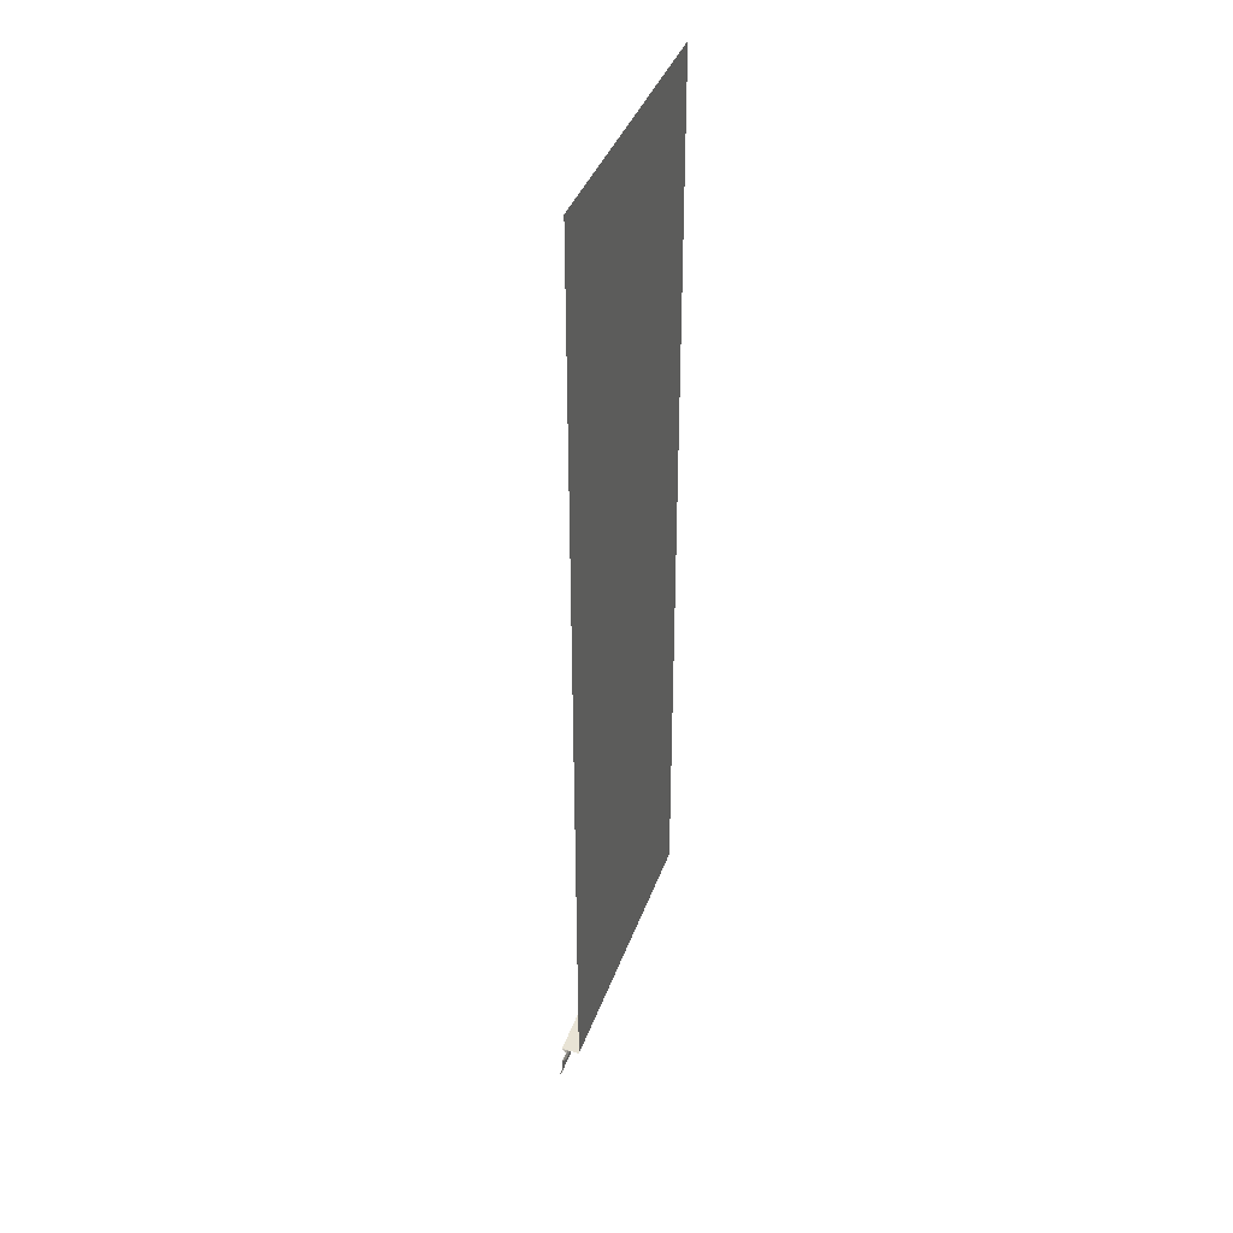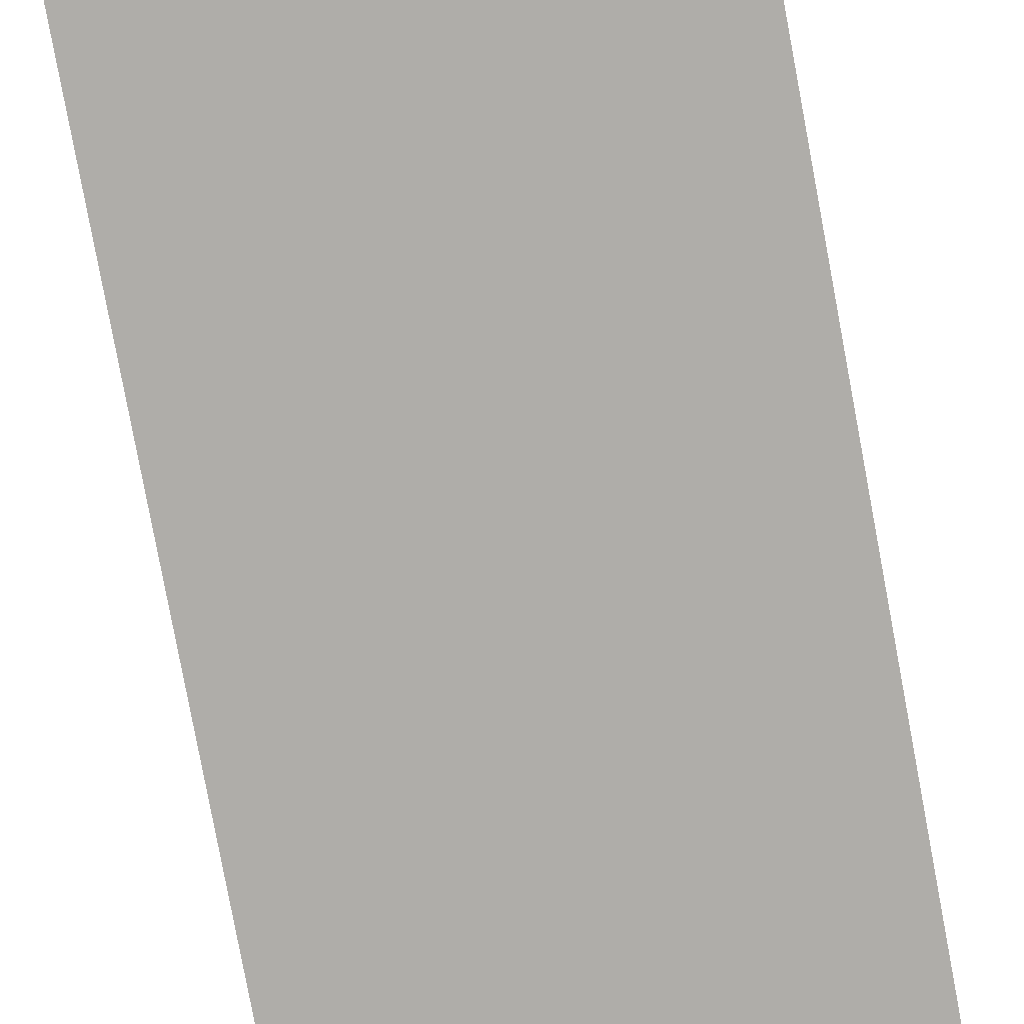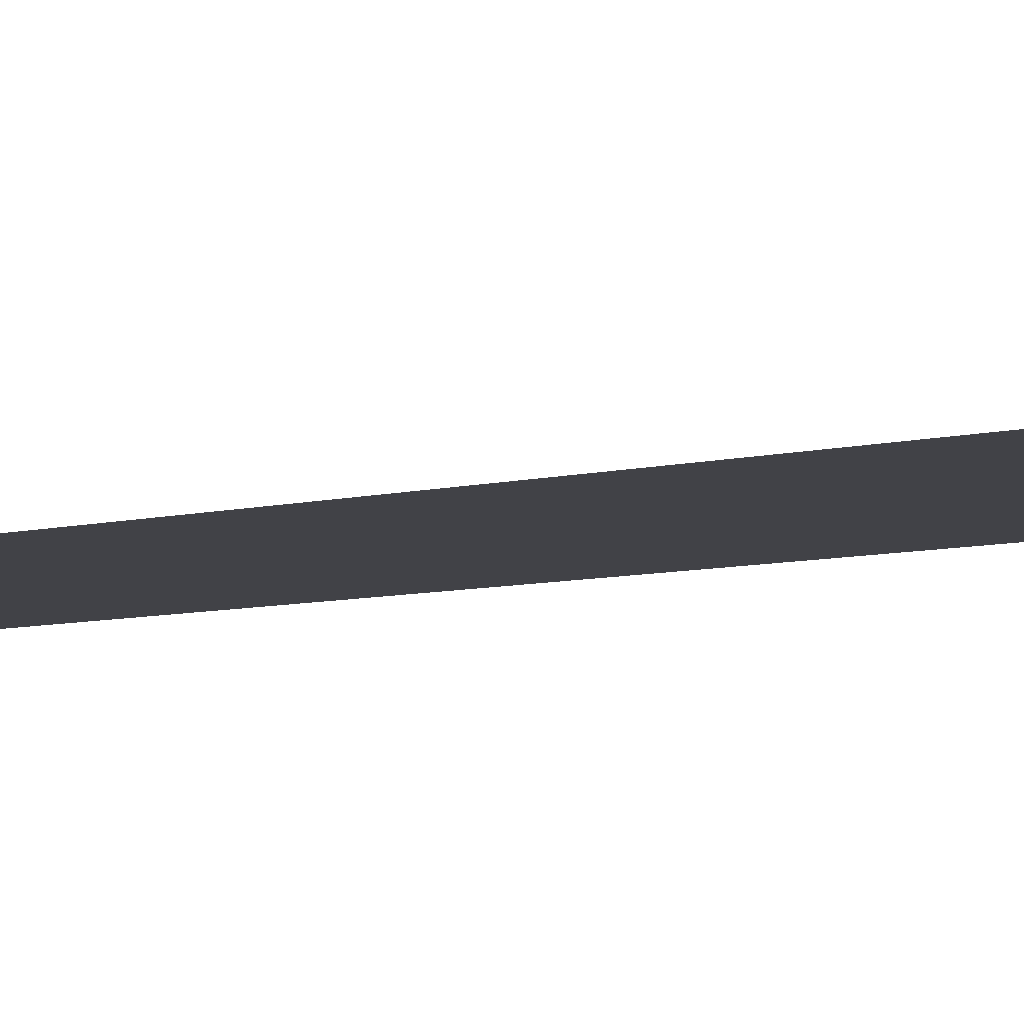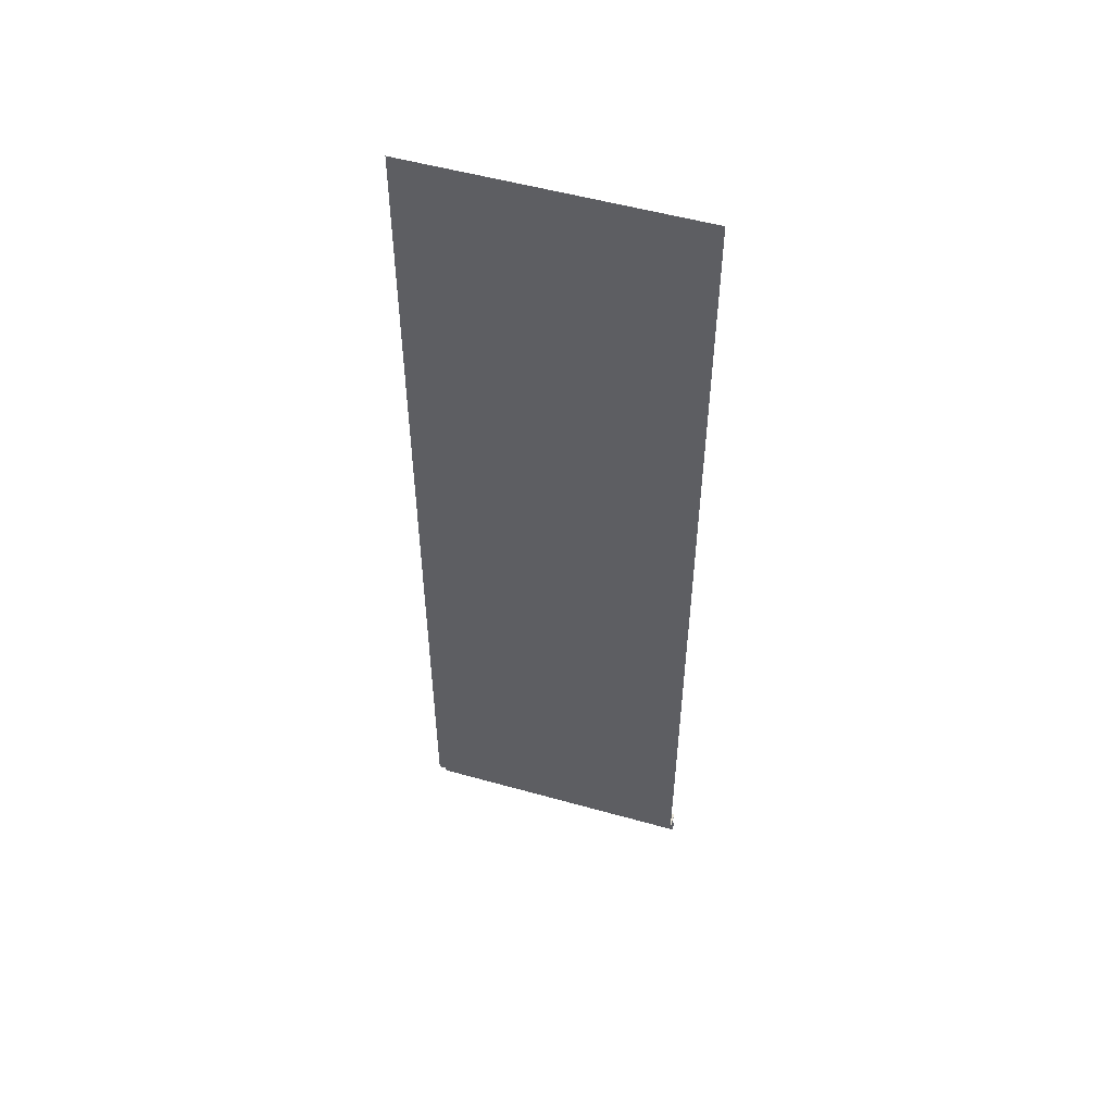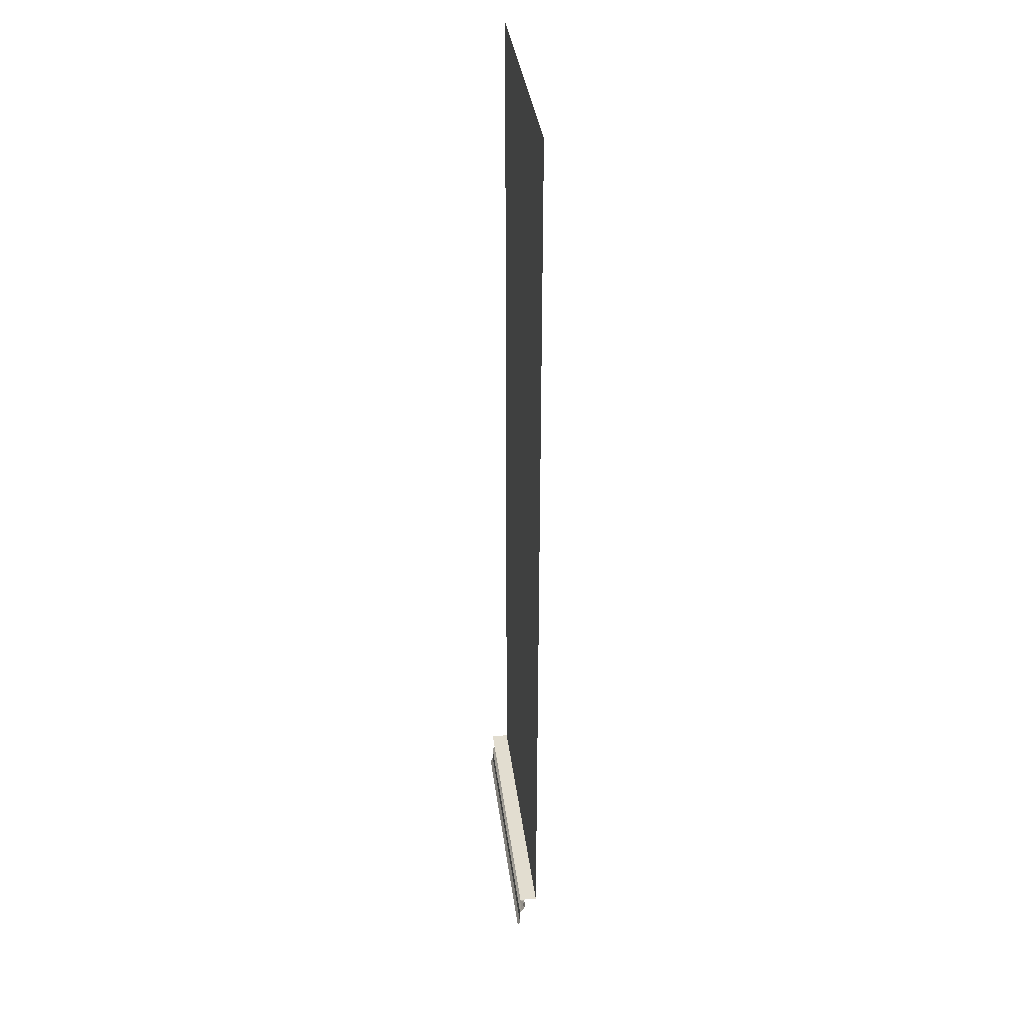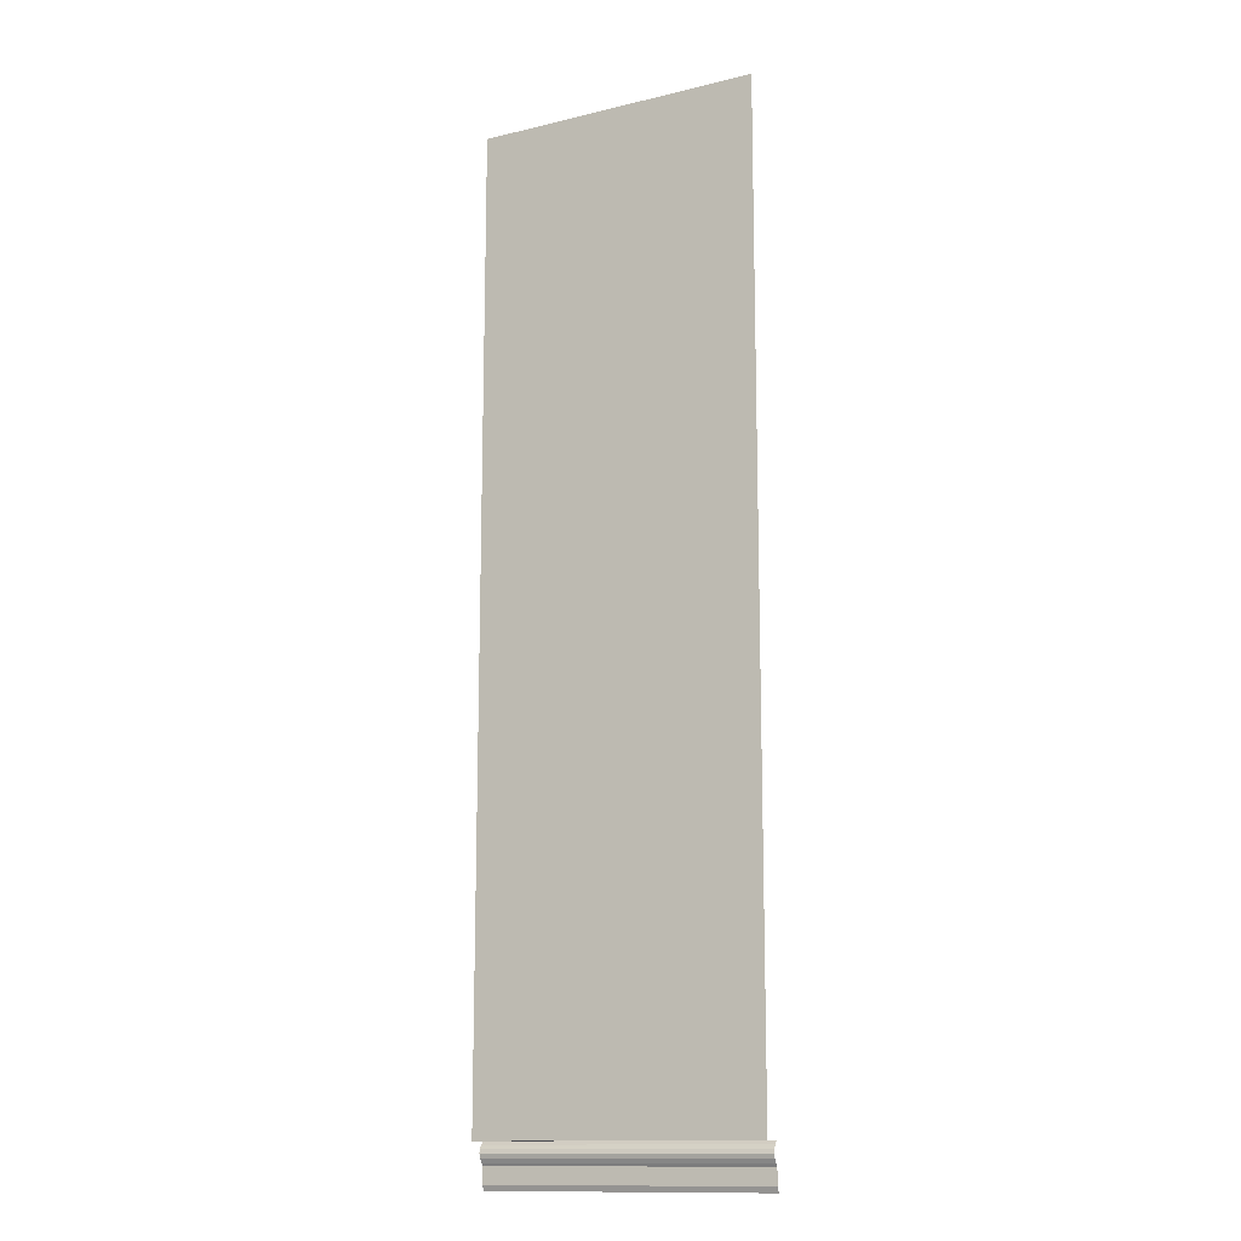
<metadata>
{"format":"obj","ext":"obj","renderer":"f3d","projection":"perspective","resolution":1024,"background":"white","views":[{"elev":41.0,"azim":109.4,"up":"+Y"},{"elev":-77.3,"azim":10.5,"up":"+Z"},{"elev":-6.8,"azim":129.3,"up":"+Z"},{"elev":52.8,"azim":-163.2,"up":"+Y"},{"elev":35.3,"azim":83.0,"up":"+Y"},{"elev":-13.6,"azim":-151.7,"up":"+Y"}]}
</metadata>
<code>
o Pared_2
v -0 0.1493 0.07
v 0.5 0.1493 0.07
v -0 0.1381 0.124
v 0.5 0.1381 0.124
v 0.5 0.1493 0.1332
v -0 0.1493 0.1332
v 0.5 0.1256 0.117
v 0.5 0.1123 0.114
v 0.5 0.09752 0.119
v 0.5 0.08402 0.1277
v 0.5 0.07438 0.1349
v 0.5 0.01846 0.1349
v -0 -0.00018 0.1443
v 0.5 -0.00018 0.1443
v -0 0.1256 0.117
v -0 0.1123 0.114
v -0 0.09752 0.119
v -0 0.08402 0.1276
v -0 0.07438 0.1349
v -0 0.01846 0.1349
v -0 3.5 0.07
v 0.5 3.5 0.07
v 1 0.1493 0.07
v 1 0.1381 0.124
v 1 0.1493 0.1332
v 1 -0.00018 0.1443
v 1 0.1256 0.117
v 1 0.1123 0.114
v 1 0.09752 0.119
v 1 0.08402 0.1276
v 1 0.07438 0.1349
v 1 0.01846 0.1349
v 1 3.5 0.07
f 5 6 3 4
f 2 1 6 5
f 4 3 15 7
f 8 7 15 16
f 9 8 16 17
f 10 9 17 18
f 11 10 18 19
f 12 11 19 20
f 13 14 12 20
f 1 2 22 21
f 5 4 24 25
f 2 5 25 23
f 4 7 27 24
f 8 28 27 7
f 9 29 28 8
f 10 30 29 9
f 11 31 30 10
f 12 32 31 11
f 26 32 12 14
f 23 33 22 2

</code>
